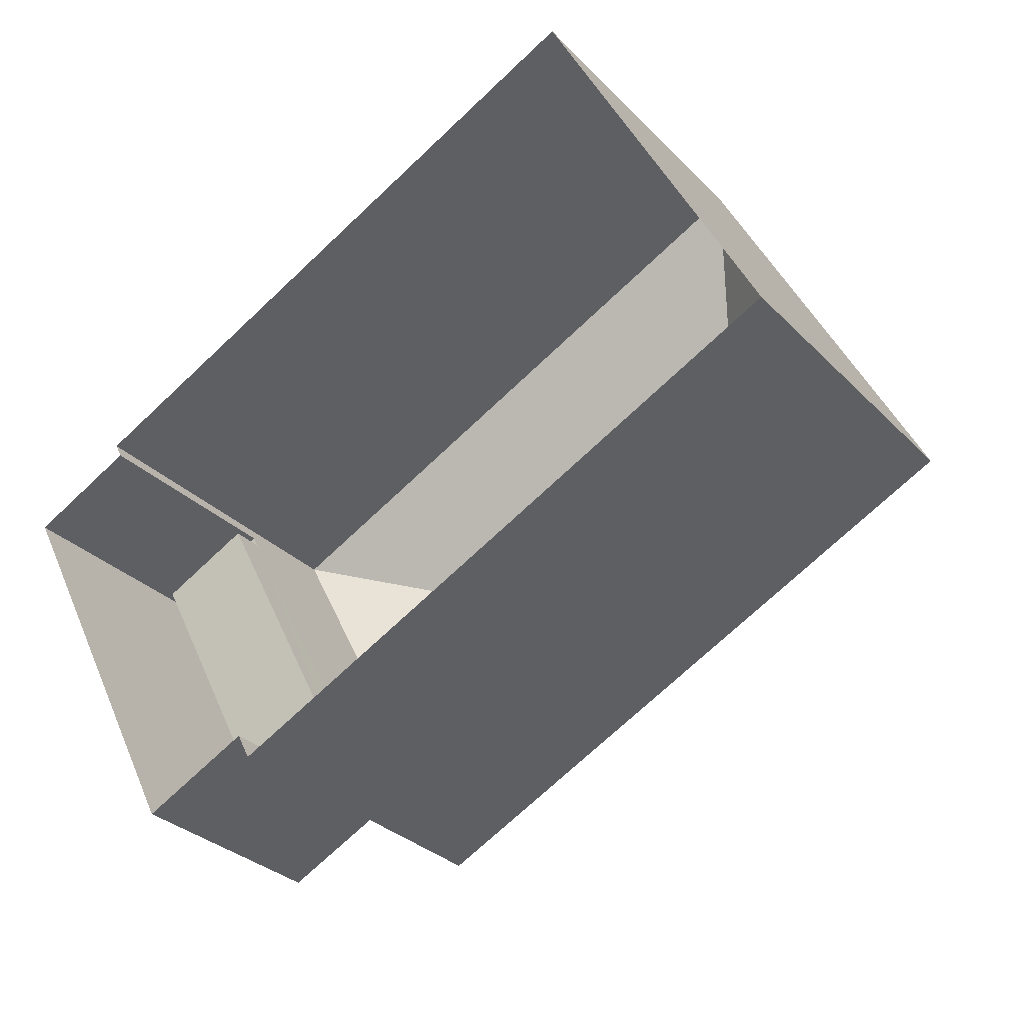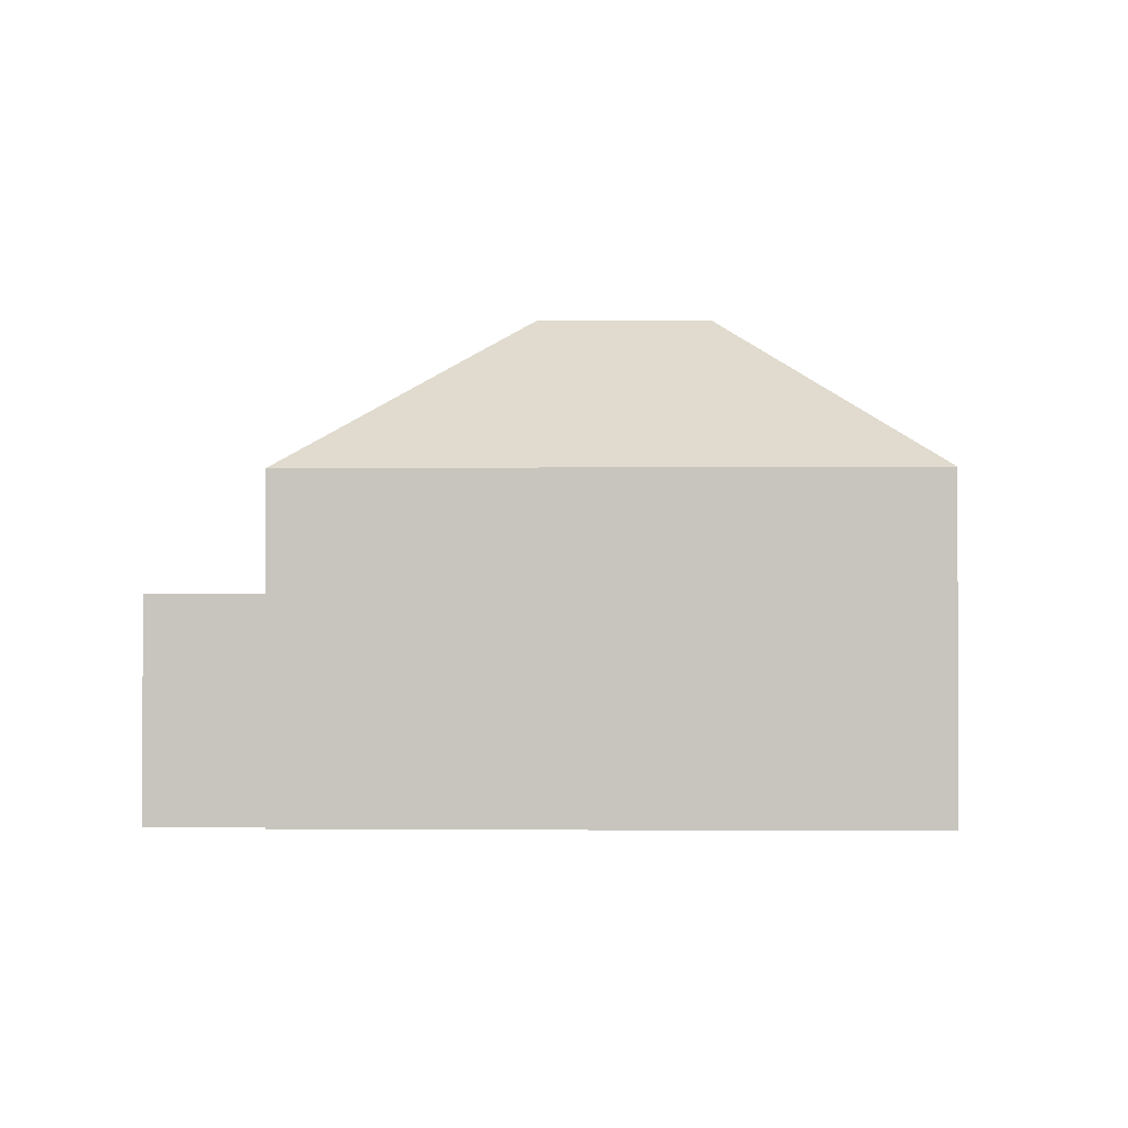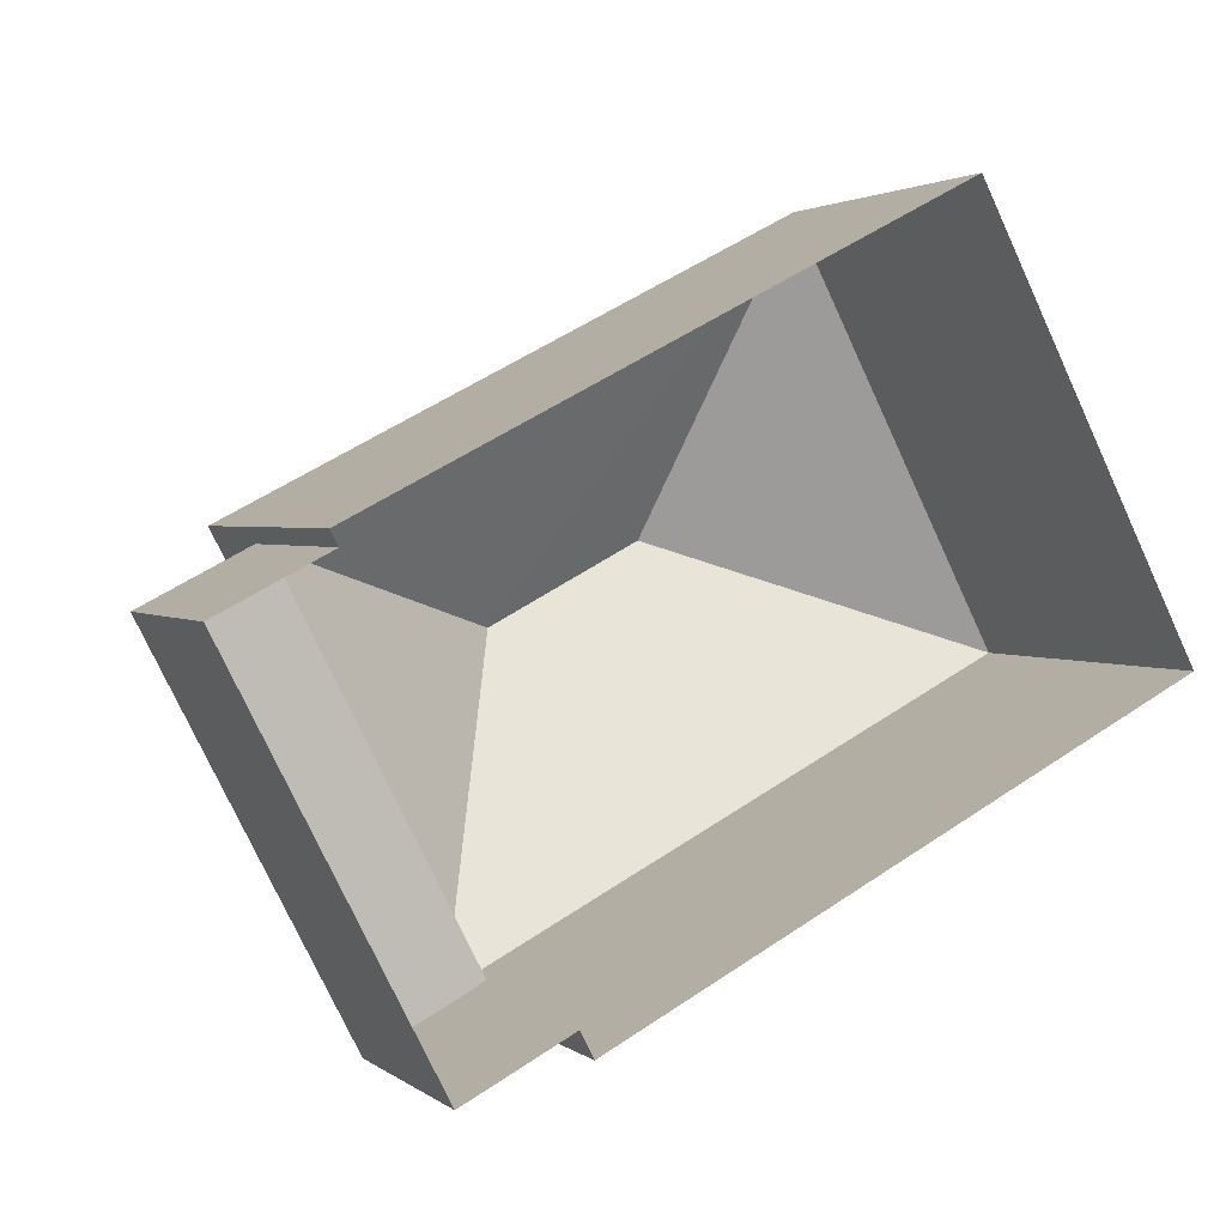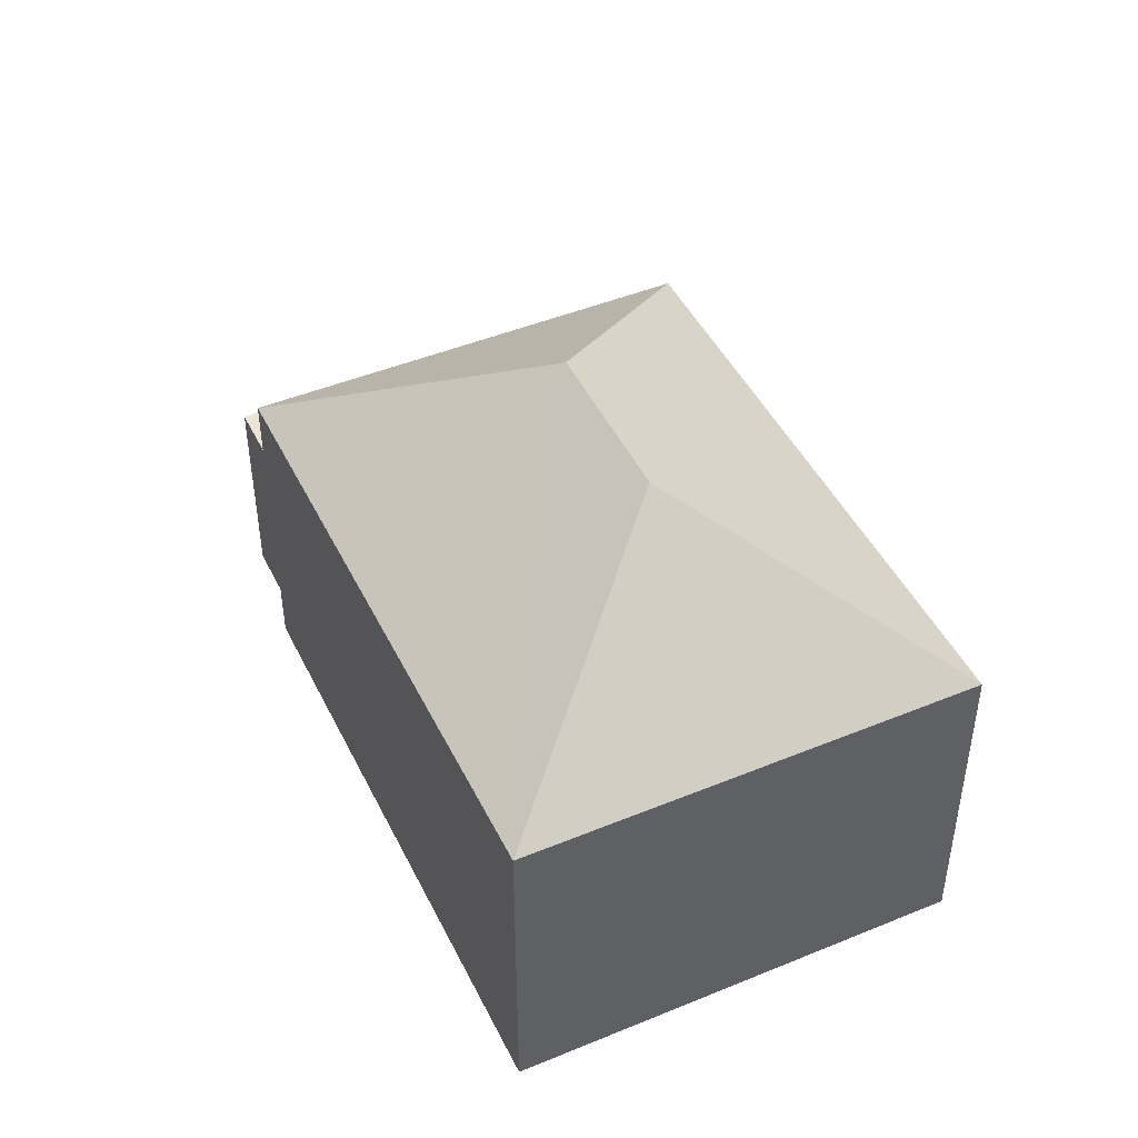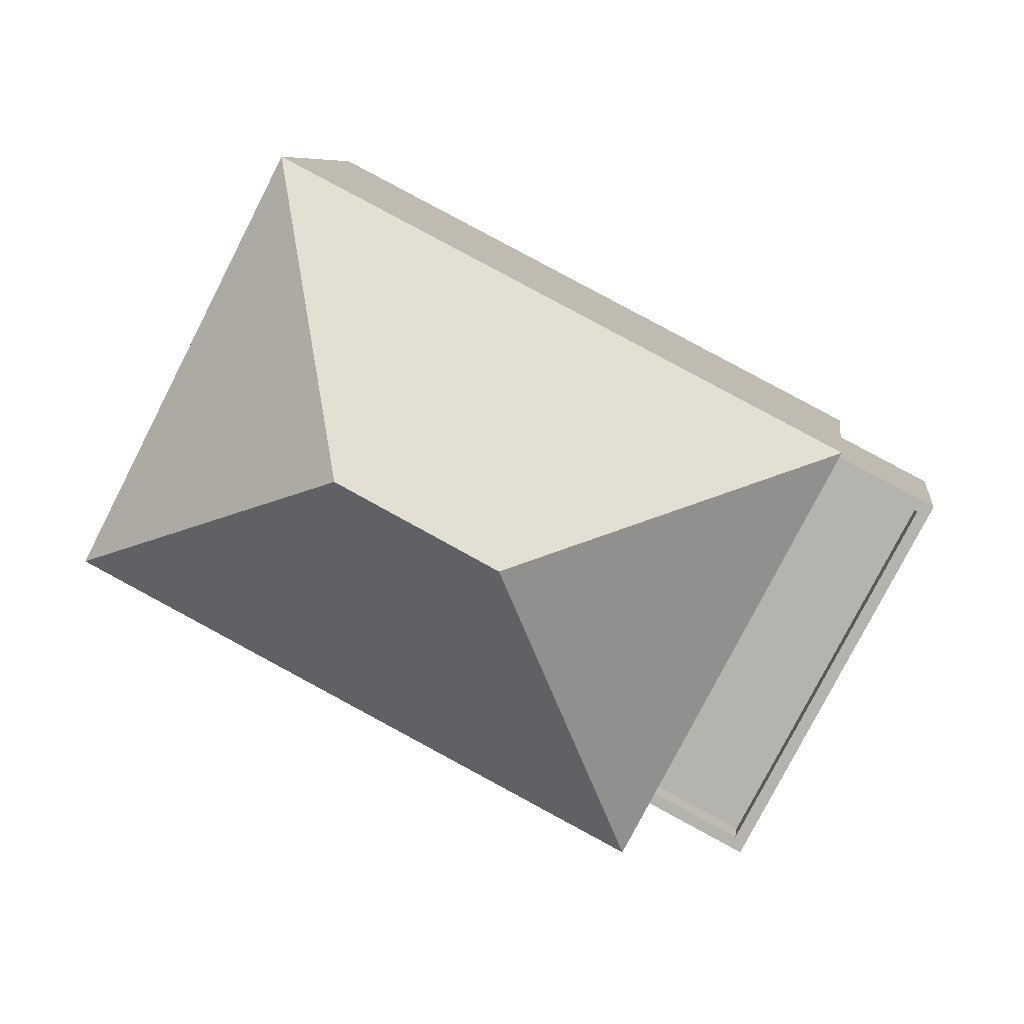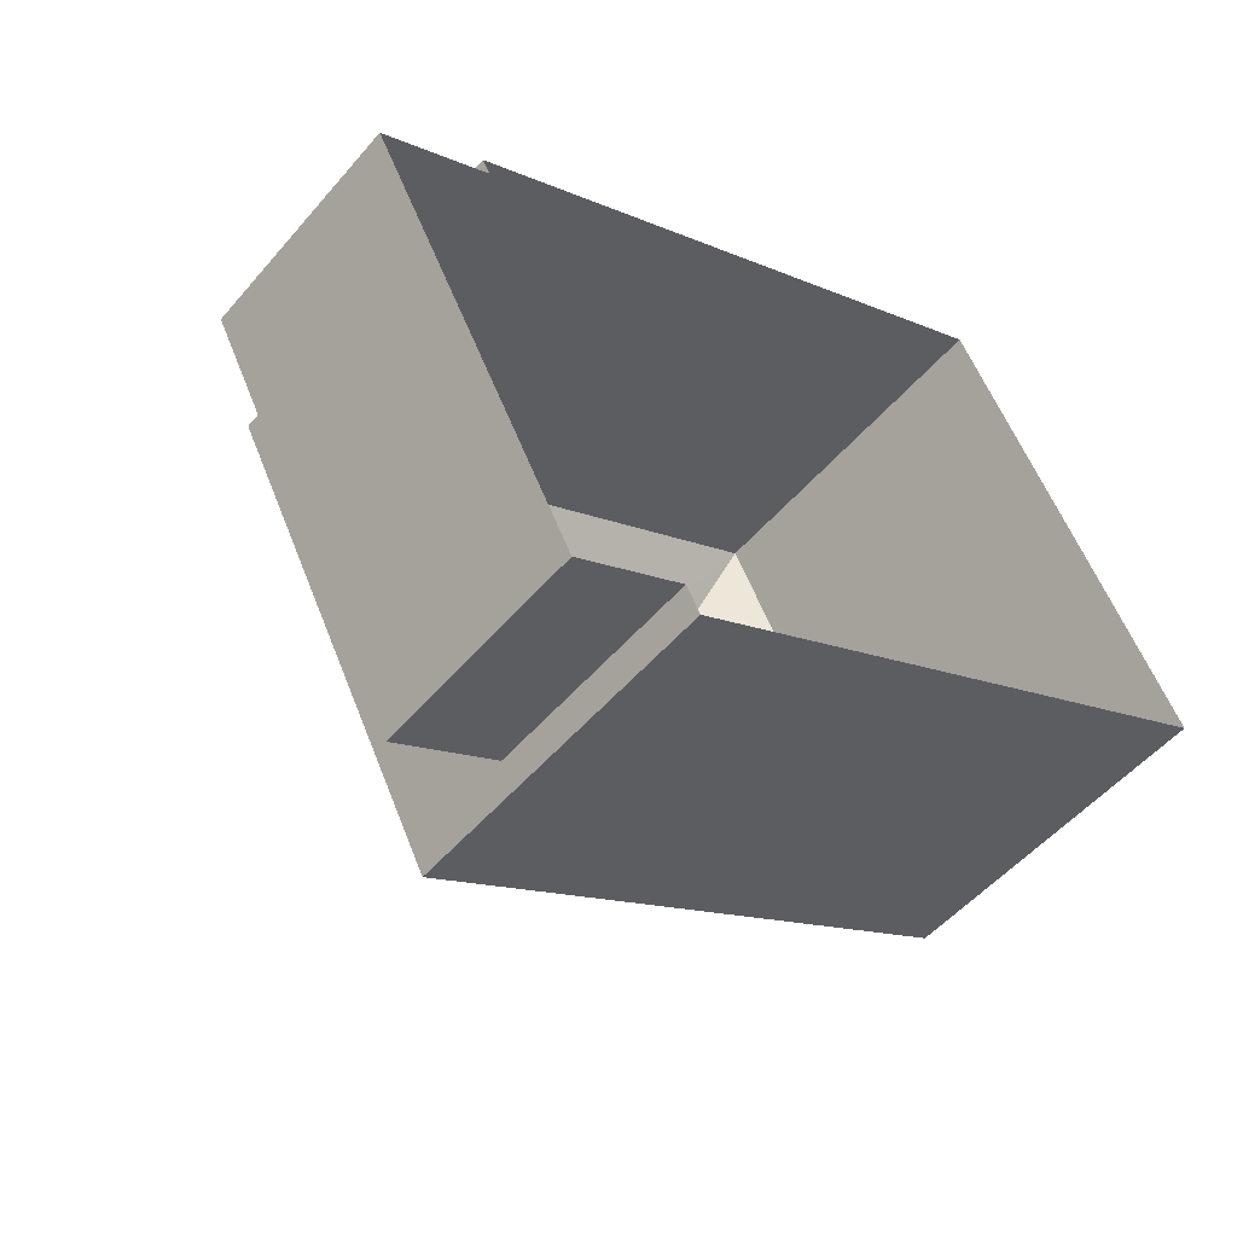
<metadata>
{"format":"obj","ext":"obj","renderer":"f3d","projection":"perspective","resolution":1024,"background":"white","views":[{"elev":-30.3,"azim":-145.0,"up":"+Y"},{"elev":-1.0,"azim":154.5,"up":"+Z"},{"elev":2.2,"azim":156.0,"up":"+Y"},{"elev":46.1,"azim":-142.5,"up":"+Z"},{"elev":7.9,"azim":7.7,"up":"+Y"},{"elev":-51.7,"azim":140.9,"up":"+Y"}]}
</metadata>
<code>
v -9186 -3.752e+04 24.61
v -9181 -3.751e+04 24.61
v -9172 -3.753e+04 24.6
v -9172 -3.753e+04 24.6
v -9167 -3.752e+04 24.6
v -9167 -3.752e+04 24.6
v -9169 -3.753e+04 24.6
v -9164 -3.752e+04 24.6
v -9167 -3.752e+04 29.08
v -9169 -3.753e+04 29.08
v -9165 -3.752e+04 29.07
v -9172 -3.753e+04 29.08
v -9165 -3.752e+04 29.87
v -9167 -3.752e+04 29.88
v -9167 -3.752e+04 29.88
v -9164 -3.752e+04 29.87
v -9169 -3.753e+04 29.88
v -9172 -3.753e+04 29.88
v -9169 -3.753e+04 29.88
v -9172 -3.753e+04 29.88
v -9172 -3.753e+04 32.67
v -9178 -3.752e+04 36.64
v -9186 -3.752e+04 32.68
v -9175 -3.752e+04 36.64
v -9180 -3.751e+04 32.68
v -9167 -3.752e+04 32.67
f 1 2 3
f 4 1 3
f 2 5 6
f 3 6 7
f 7 6 8
f 2 6 3
f 9 10 11
f 9 12 10
f 13 14 15
f 14 13 16
f 16 13 17
f 18 19 20
f 17 19 18
f 13 19 17
f 21 22 23
f 24 22 21
f 22 24 25
f 25 24 26
f 24 21 26
f 22 25 23
f 12 19 10
f 12 20 19
f 9 11 13
f 15 9 13
f 13 11 10
f 19 13 10
f 6 16 8
f 6 14 16
f 16 7 8
f 16 17 7
f 3 7 17
f 18 3 17
f 3 18 4
f 21 4 18
f 21 20 26
f 5 14 6
f 26 14 5
f 12 9 15
f 15 14 26
f 20 12 15
f 21 18 20
f 26 20 15
f 25 2 1
f 23 25 1
f 2 26 5
f 2 25 26
f 21 23 1
f 4 21 1

</code>
